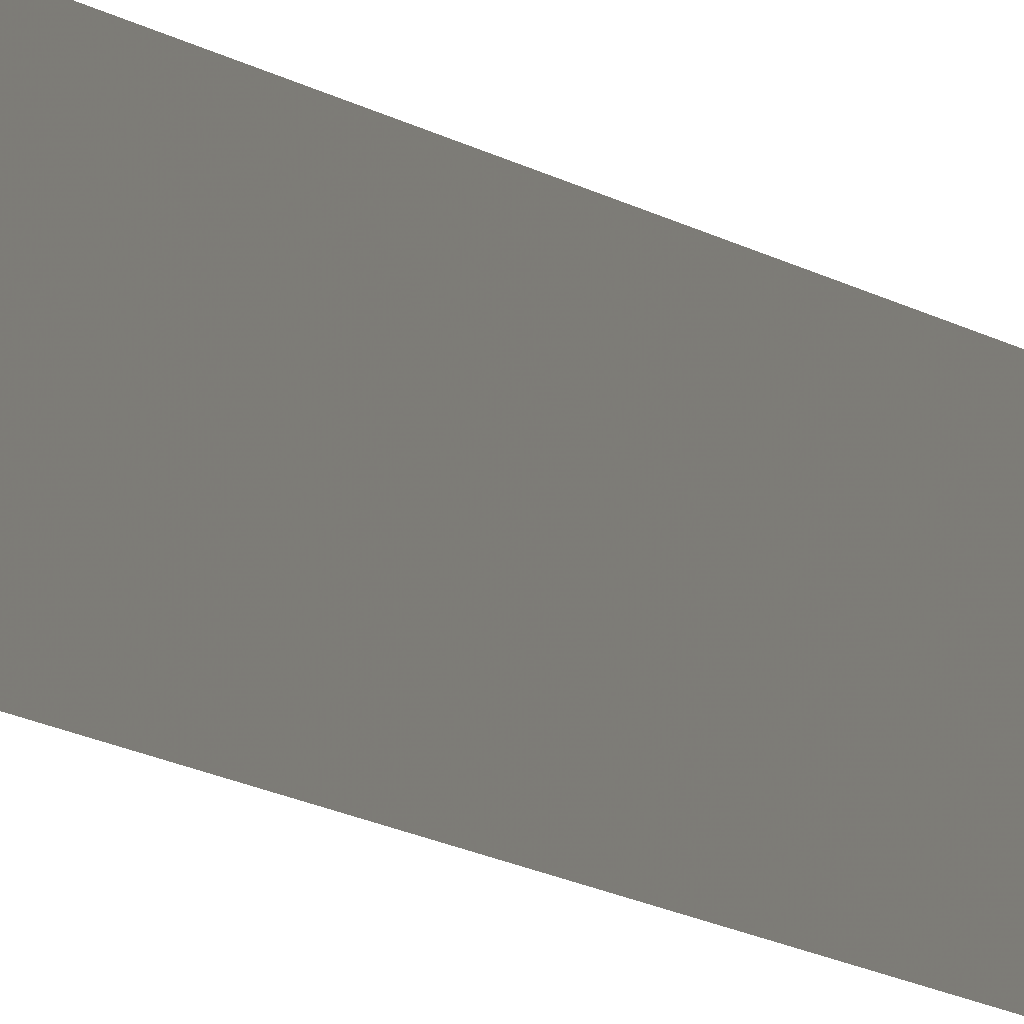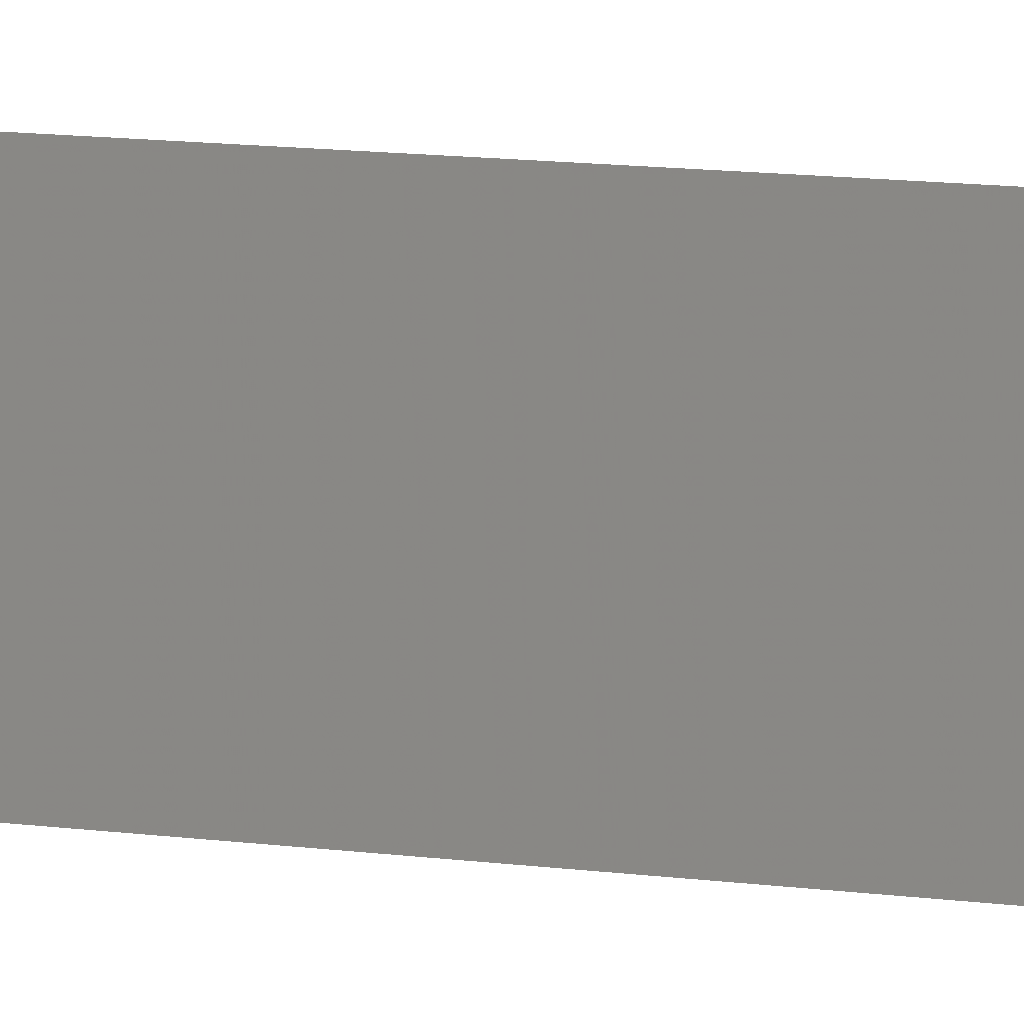
<metadata>
{"format":"obj","ext":"obj","renderer":"f3d","projection":"perspective","resolution":1024,"background":"white","views":[{"elev":-6.2,"azim":18.0,"up":"+Y"},{"elev":3.2,"azim":-39.5,"up":"+Y"}]}
</metadata>
<code>
v 4122 153.6 -2509
v 4122 153.6 -1926
v 4122 179.2 -1926
v 4122 153.6 -2509
v 4122 179.2 -1926
v 4122 179.2 -2509
f 1 2 3
f 4 5 6

</code>
